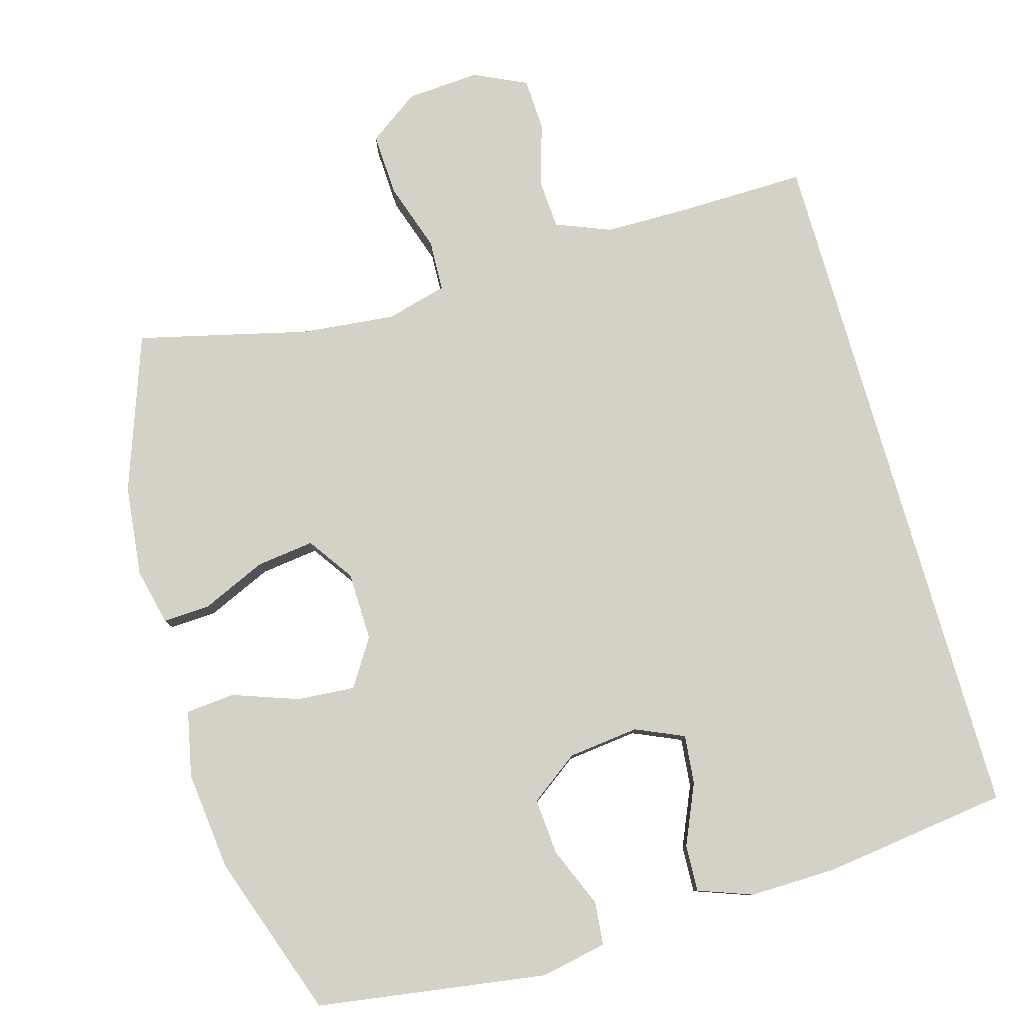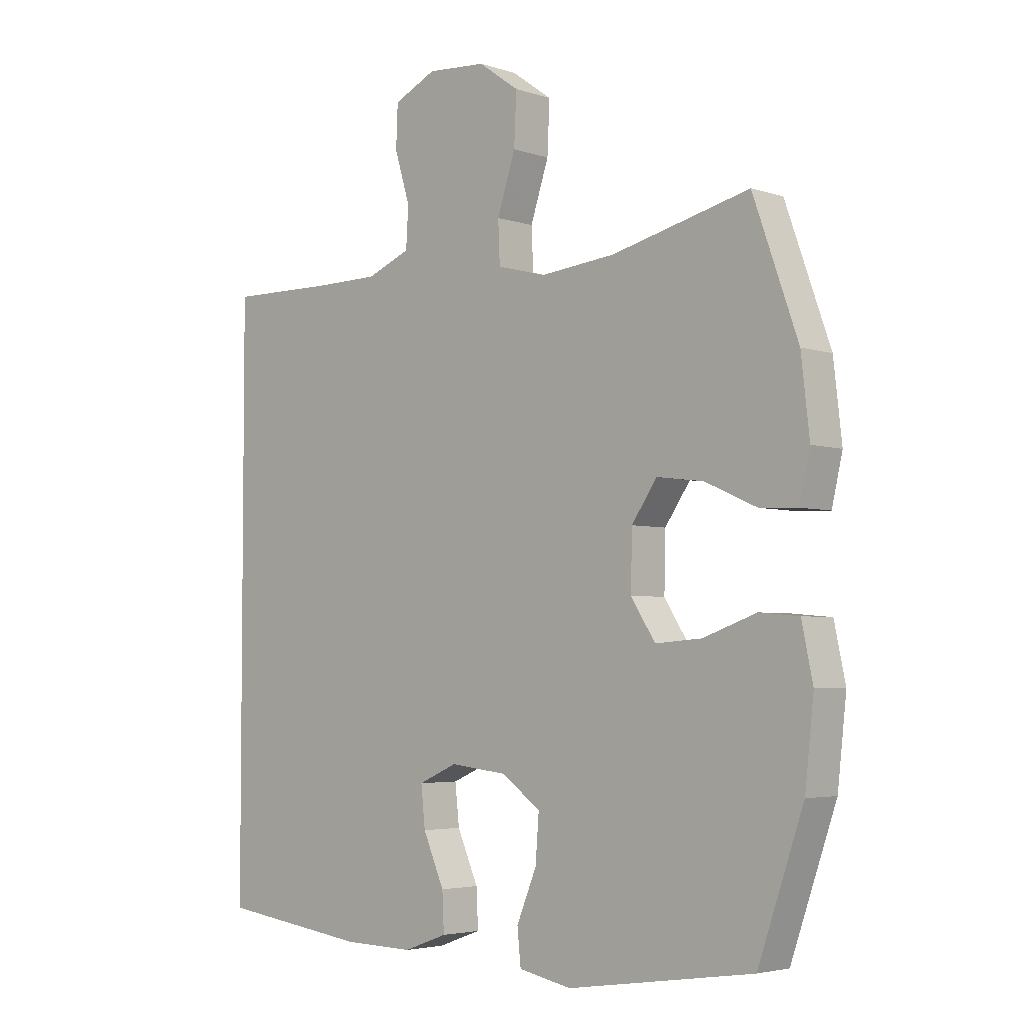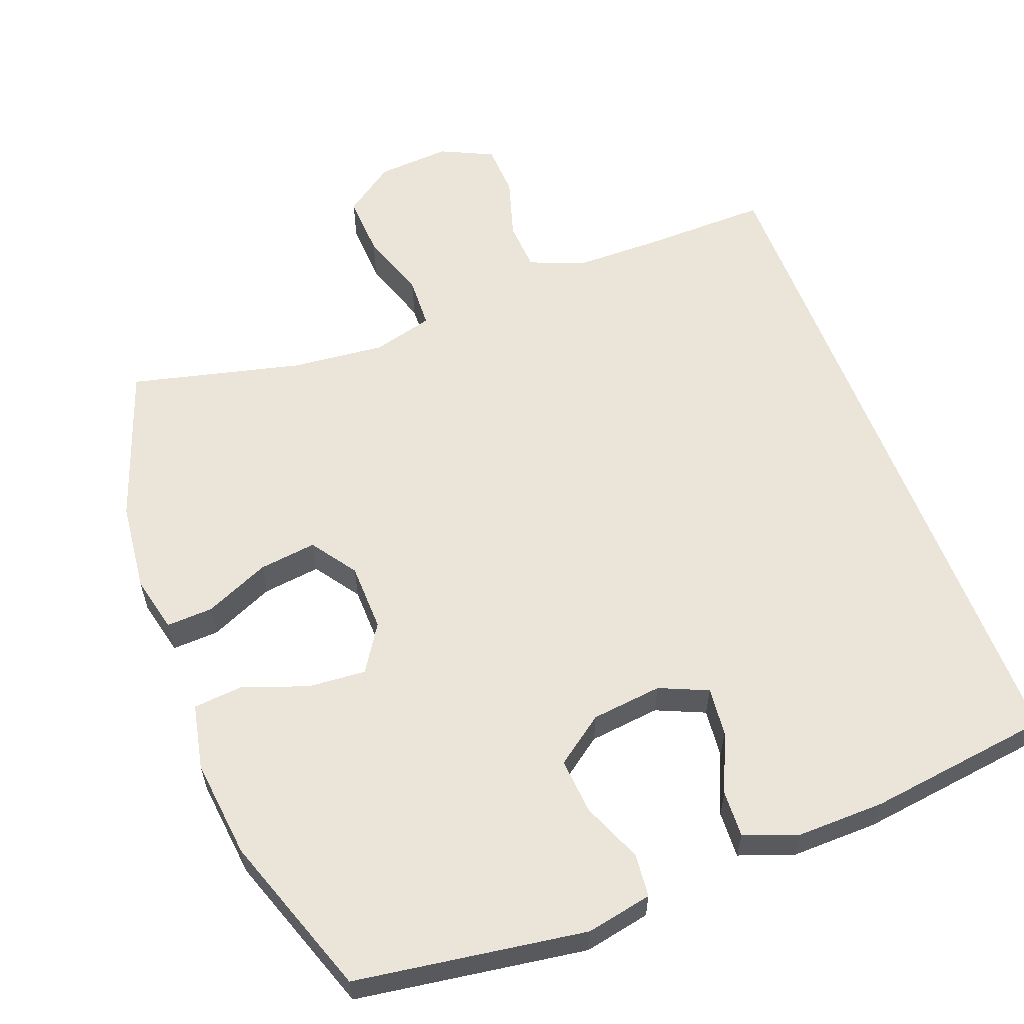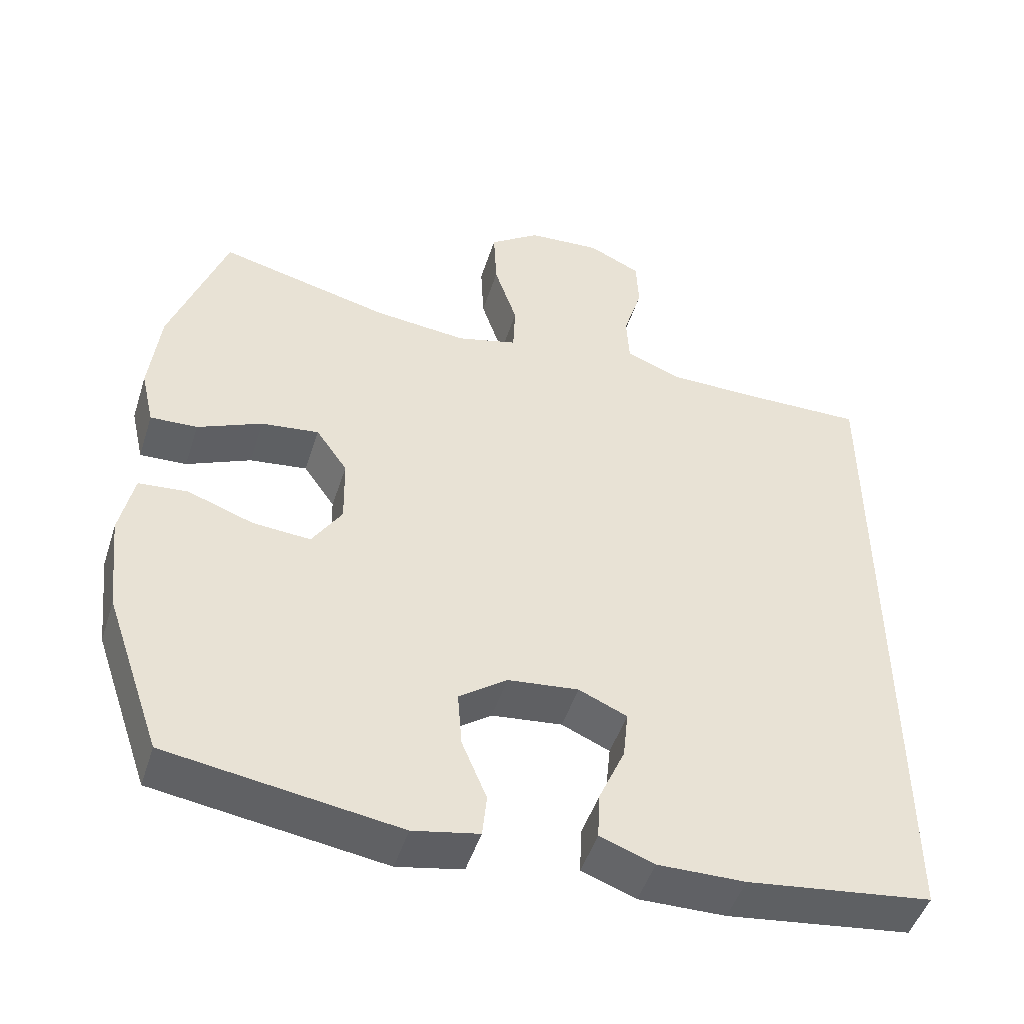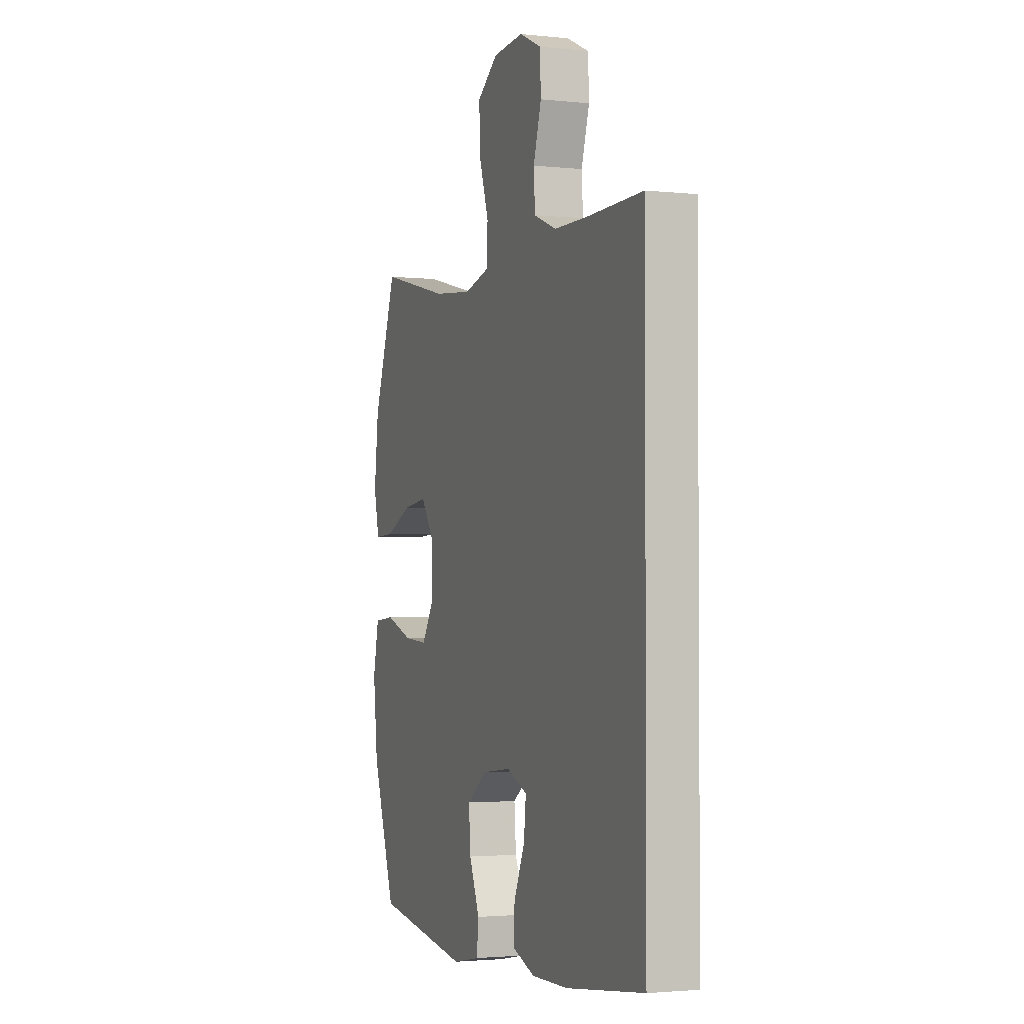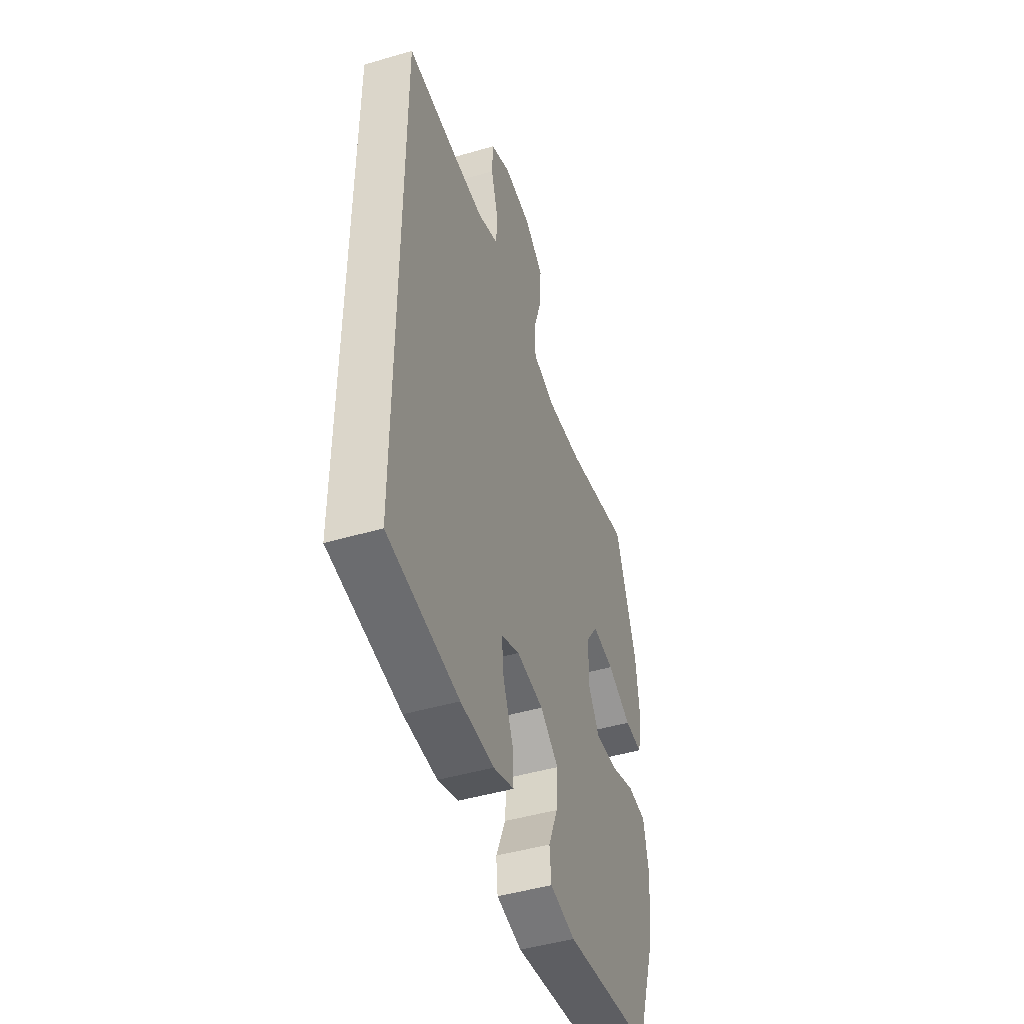
<metadata>
{"format":"obj","ext":"obj","renderer":"f3d","projection":"perspective","resolution":1024,"background":"white","views":[{"elev":79.8,"azim":164.0,"up":"+Y"},{"elev":-4.0,"azim":43.1,"up":"+Z"},{"elev":58.9,"azim":159.2,"up":"+Y"},{"elev":-48.2,"azim":162.5,"up":"+Z"},{"elev":-2.3,"azim":-110.6,"up":"+Z"},{"elev":-46.9,"azim":-71.7,"up":"+Z"}]}
</metadata>
<code>
v -0.5 0.07 0.471
v -0.326 0.07 0.468
v -0.21 0.07 0.469
v -0.135 0.07 0.499
v -0.131 0.07 0.567
v -0.157 0.07 0.652
v -0.154 0.07 0.724
v -0.082 0.07 0.758
v 0.018 0.07 0.751
v 0.087 0.07 0.702
v 0.083 0.07 0.616
v 0.052 0.07 0.522
v 0.055 0.07 0.452
v 0.138 0.07 0.43
v 0.266 0.07 0.443
v 0.5 0.07 0.5
v 0.576 0.07 0.286
v 0.59 0.07 0.162
v 0.572 0.07 0.084
v 0.508 0.07 0.087
v 0.42 0.07 0.126
v 0.341 0.07 0.136
v 0.298 0.07 0.074
v 0.296 0.07 -0.02
v 0.337 0.07 -0.084
v 0.416 0.07 -0.078
v 0.506 0.07 -0.046
v 0.573 0.07 -0.052
v 0.592 0.07 -0.142
v 0.577 0.07 -0.278
v 0.5 0.07 -0.5
v 0.185 0.07 -0.547
v 0.095 0.07 -0.529
v 0.089 0.07 -0.47
v 0.123 0.07 -0.388
v 0.129 0.07 -0.311
v 0.063 0.07 -0.263
v -0.034 0.07 -0.252
v -0.1 0.07 -0.281
v -0.093 0.07 -0.348
v -0.057 0.07 -0.43
v -0.054 0.07 -0.494
v -0.128 0.07 -0.521
v -0.247 0.07 -0.519
v -0.5 0.07 -0.486
v -0.5 0 0.471
v -0.326 0 0.468
v -0.21 0 0.469
v -0.135 0 0.499
v -0.131 0 0.567
v -0.157 0 0.652
v -0.154 0 0.724
v -0.082 0 0.758
v 0.018 0 0.751
v 0.087 0 0.702
v 0.083 0 0.616
v 0.052 0 0.522
v 0.055 0 0.452
v 0.138 0 0.43
v 0.266 0 0.443
v 0.5 0 0.5
v 0.576 0 0.286
v 0.59 0 0.162
v 0.572 0 0.084
v 0.508 0 0.087
v 0.42 0 0.126
v 0.341 0 0.136
v 0.298 0 0.074
v 0.296 0 -0.02
v 0.337 0 -0.084
v 0.416 0 -0.078
v 0.506 0 -0.046
v 0.573 0 -0.052
v 0.592 0 -0.142
v 0.577 0 -0.278
v 0.5 0 -0.5
v 0.185 0 -0.547
v 0.095 0 -0.529
v 0.089 0 -0.47
v 0.123 0 -0.388
v 0.129 0 -0.311
v 0.063 0 -0.263
v -0.034 0 -0.252
v -0.1 0 -0.281
v -0.093 0 -0.348
v -0.057 0 -0.43
v -0.054 0 -0.494
v -0.128 0 -0.521
v -0.247 0 -0.519
v -0.5 0 -0.486
f 44 45 1 2
f 43 44 2 3
f 40 41 42 43
f 39 40 43 3
f 38 39 3 4
f 37 38 4 5
f 36 37 5
f 32 33 34 35
f 32 35 36
f 31 32 36
f 26 27 28 29
f 25 26 29 30
f 18 19 20 21
f 18 21 22
f 15 16 17 18
f 14 15 18 22
f 13 14 22 23
f 9 10 11 12
f 9 12 13
f 8 9 13
f 5 6 7 8
f 5 8 13
f 25 30 31 36
f 24 25 36 5
f 5 13 23 24
f 47 46 90 89
f 48 47 89 88
f 88 87 86 85
f 48 88 85 84
f 49 48 84 83
f 50 49 83 82
f 50 82 81
f 80 79 78 77
f 81 80 77
f 81 77 76
f 74 73 72 71
f 75 74 71 70
f 66 65 64 63
f 67 66 63
f 63 62 61 60
f 67 63 60 59
f 68 67 59 58
f 57 56 55 54
f 58 57 54
f 58 54 53
f 53 52 51 50
f 58 53 50
f 81 76 75 70
f 50 81 70 69
f 69 68 58 50
f 1 46 47 2
f 2 47 48 3
f 3 48 49 4
f 4 49 50 5
f 5 50 51 6
f 6 51 52 7
f 7 52 53 8
f 8 53 54 9
f 9 54 55 10
f 10 55 56 11
f 11 56 57 12
f 12 57 58 13
f 13 58 59 14
f 14 59 60 15
f 15 60 61 16
f 16 61 62 17
f 17 62 63 18
f 18 63 64 19
f 19 64 65 20
f 20 65 66 21
f 21 66 67 22
f 22 67 68 23
f 23 68 69 24
f 24 69 70 25
f 25 70 71 26
f 26 71 72 27
f 27 72 73 28
f 28 73 74 29
f 29 74 75 30
f 30 75 76 31
f 31 76 77 32
f 32 77 78 33
f 33 78 79 34
f 34 79 80 35
f 35 80 81 36
f 36 81 82 37
f 37 82 83 38
f 38 83 84 39
f 39 84 85 40
f 40 85 86 41
f 41 86 87 42
f 42 87 88 43
f 43 88 89 44
f 44 89 90 45
f 45 90 46 1

</code>
